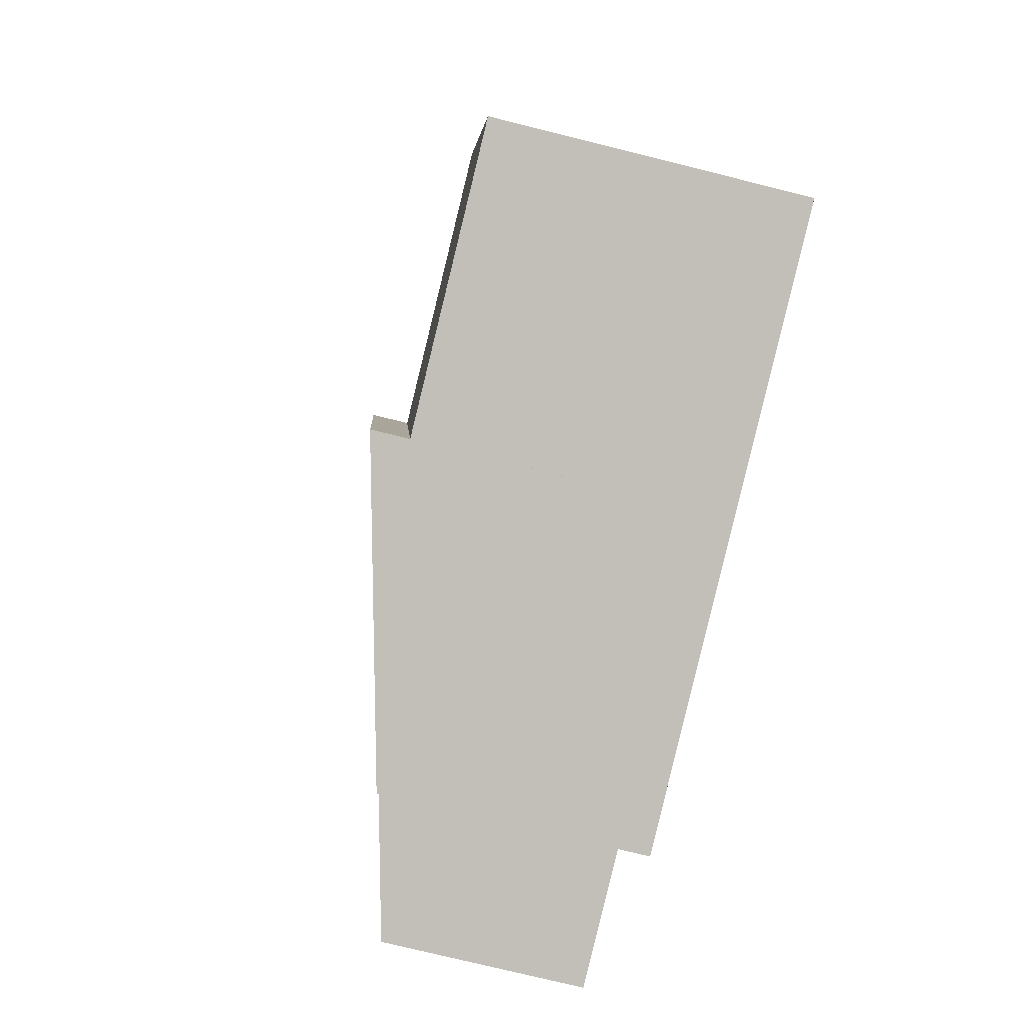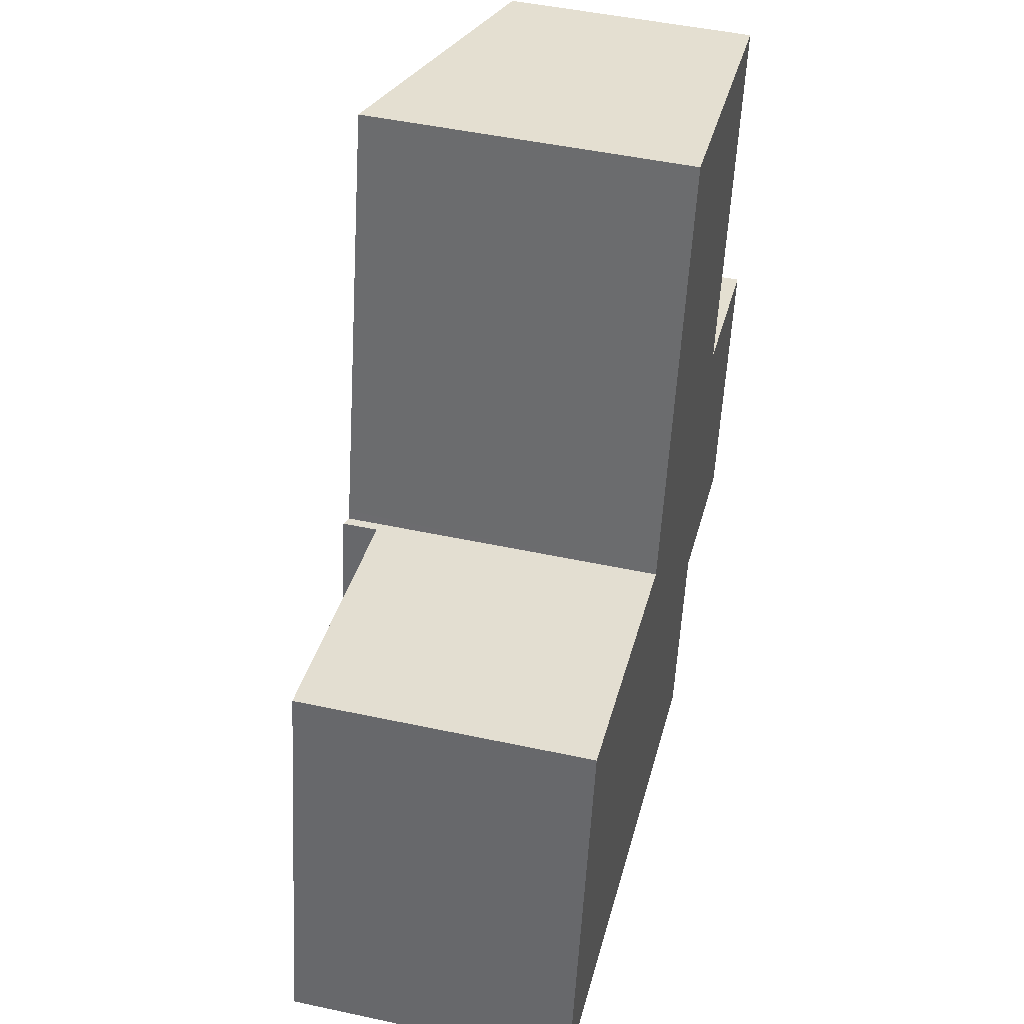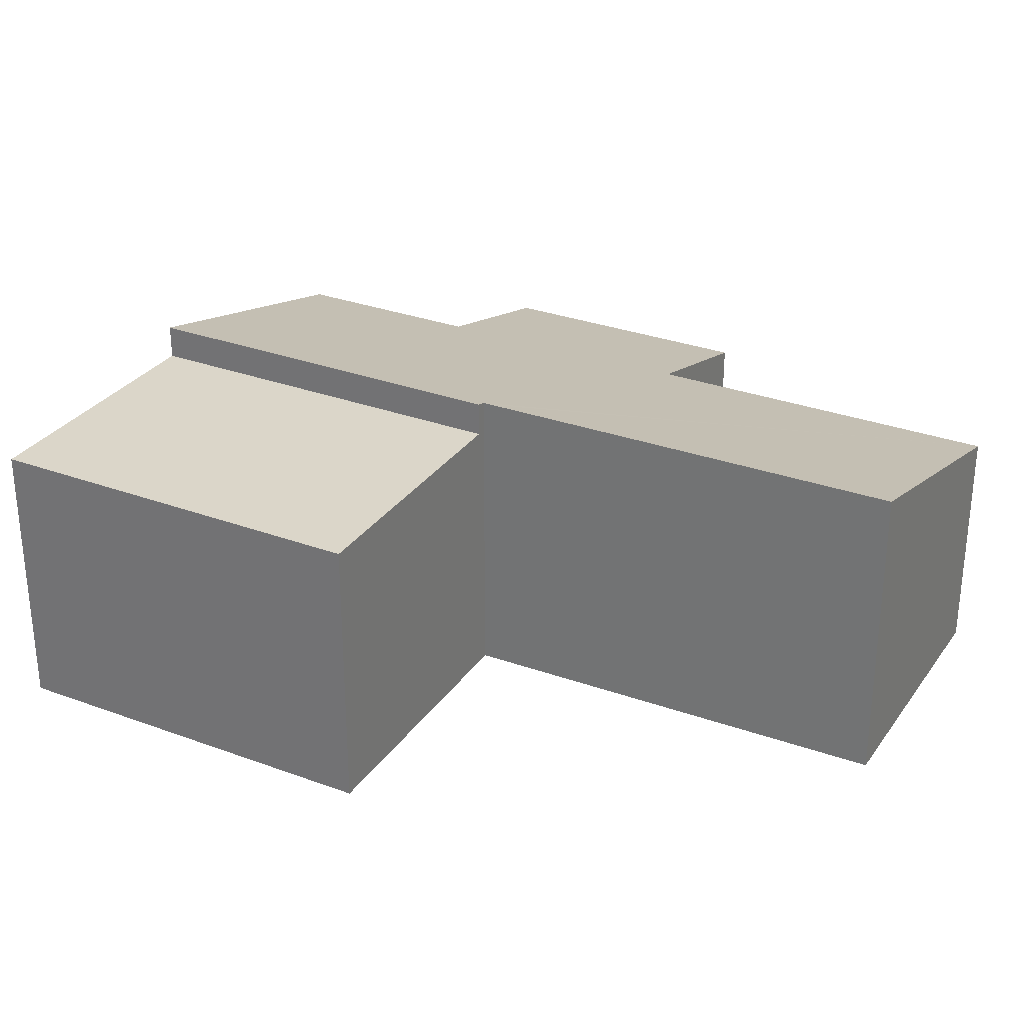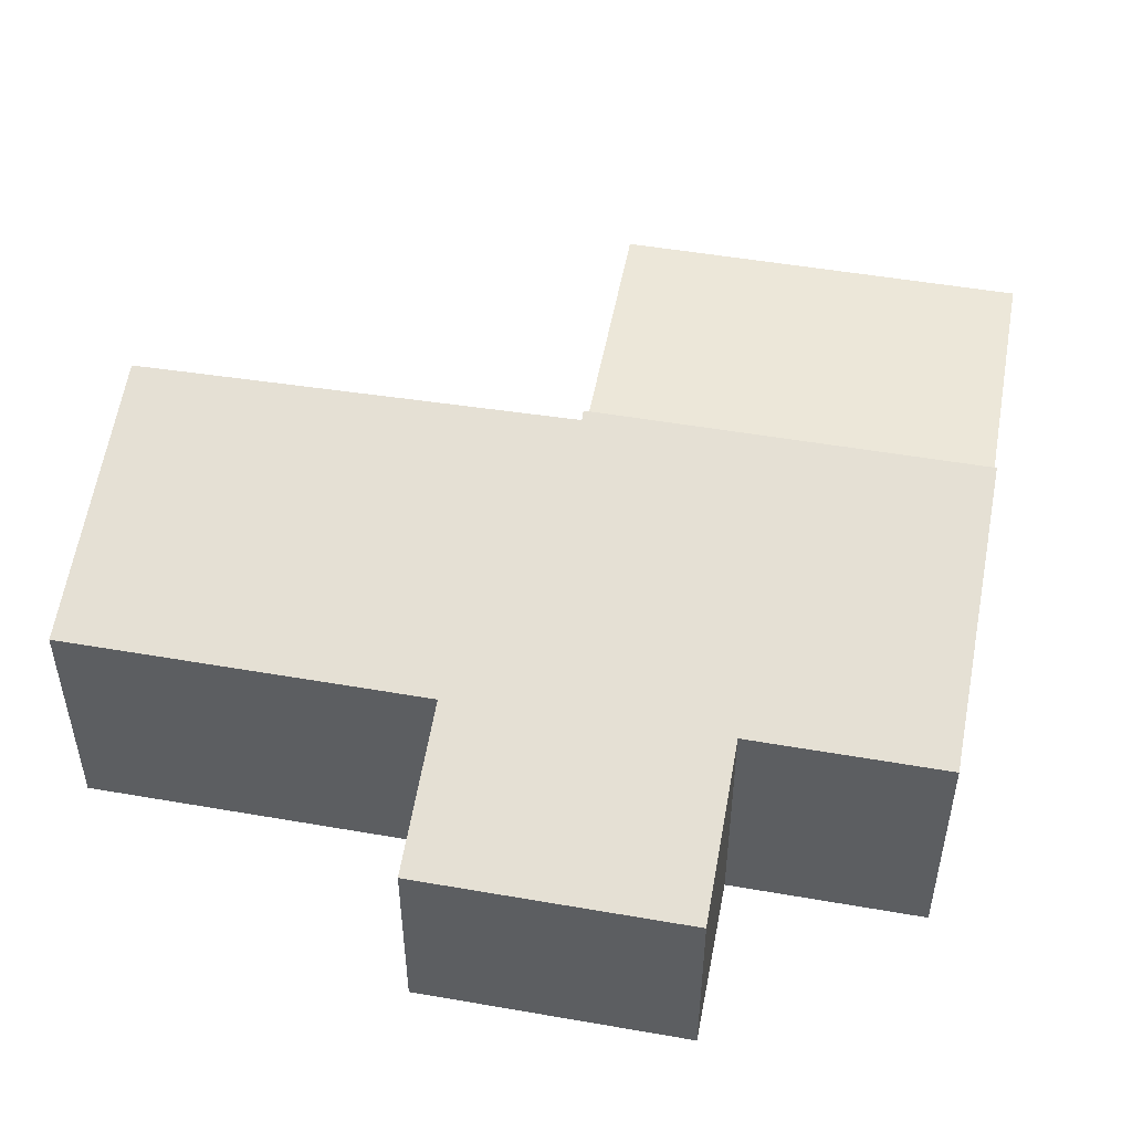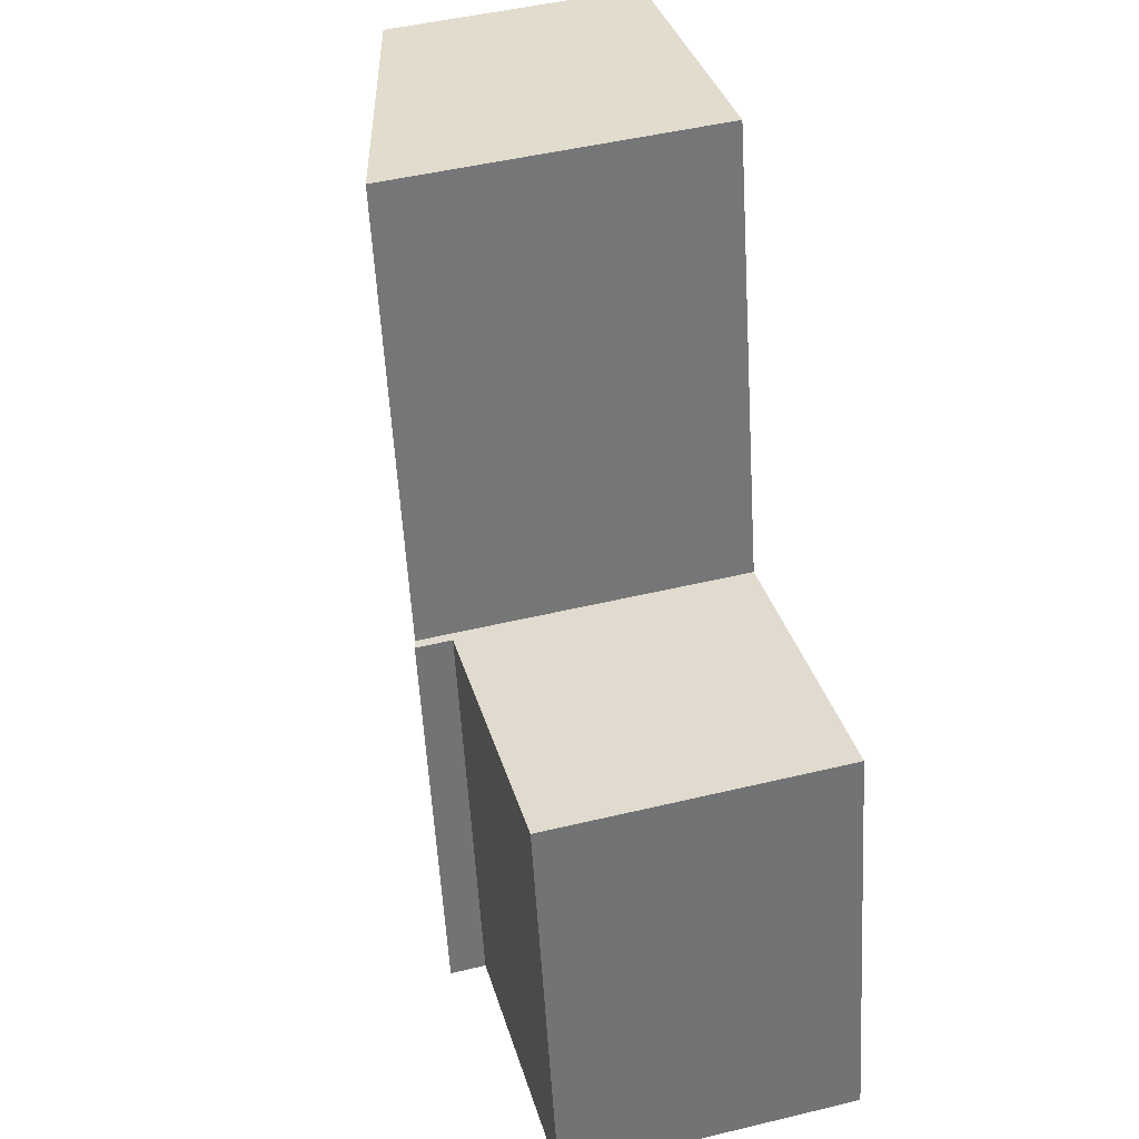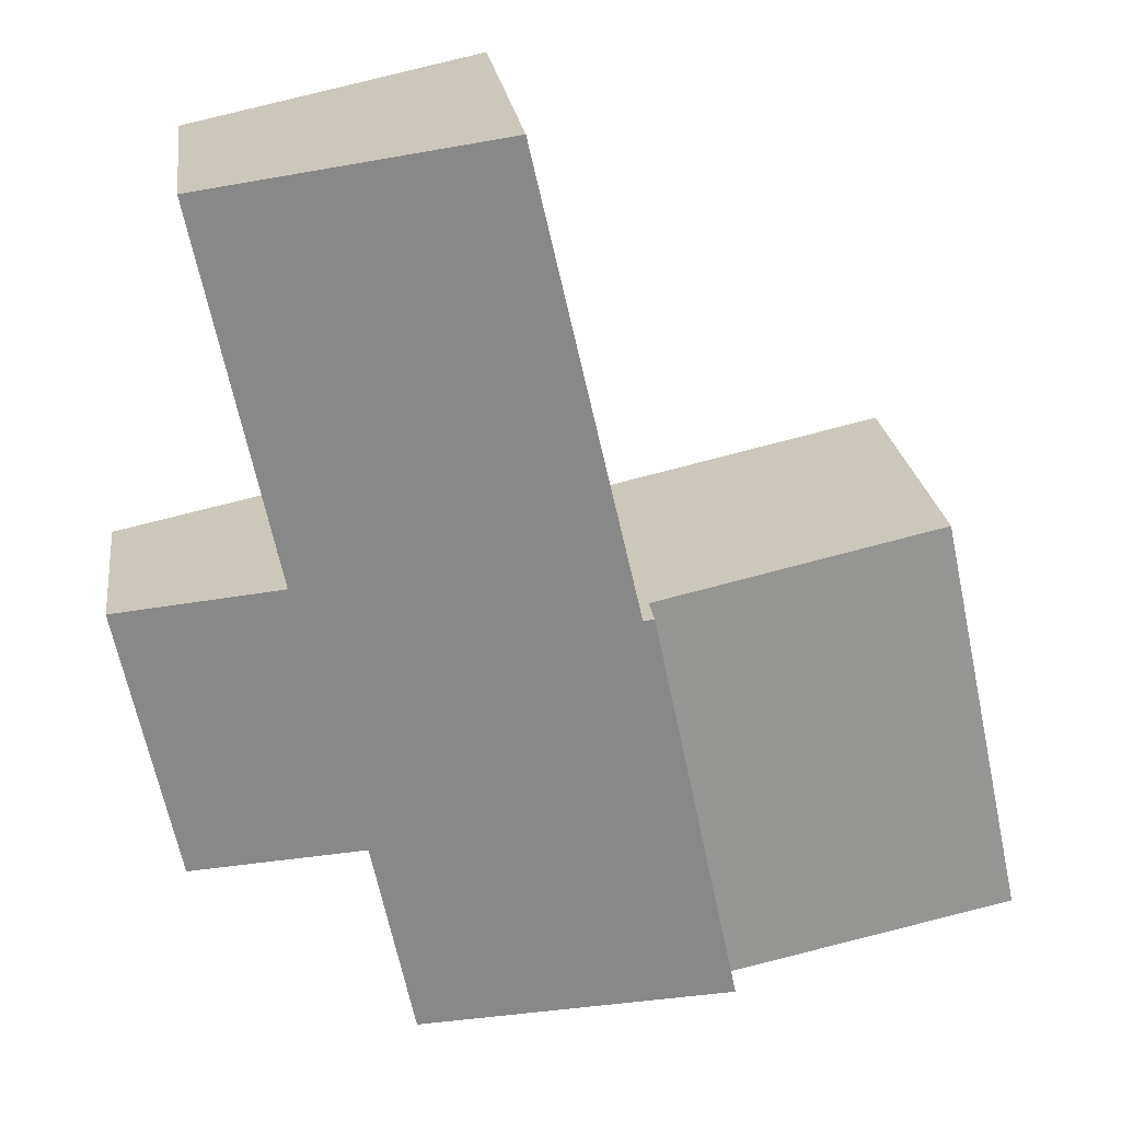
<metadata>
{"format":"obj","ext":"obj","renderer":"f3d","projection":"perspective","resolution":1024,"background":"white","views":[{"elev":-74.3,"azim":-104.0,"up":"+Z"},{"elev":47.6,"azim":-76.3,"up":"+Z"},{"elev":29.8,"azim":-49.5,"up":"+Y"},{"elev":49.9,"azim":112.8,"up":"+Y"},{"elev":46.8,"azim":-105.4,"up":"+Z"},{"elev":23.1,"azim":172.7,"up":"+Z"}]}
</metadata>
<code>
v  0 2.826 1.73e-16
v  3.524 2.826 3.278
v  2.708 2.826 -0.574
v  0.821 2.826 3.875
v  0 0 0
v  0.821 -2.373e-16 3.875
v  3.524 -2.007e-16 3.278
v  2.708 3.515e-17 -0.574
v  2.708 3.172 -0.574
v  6.041 2.4 0.737
v  5.633 2.399 -1.193
v  8.157 1.954 2.394
v  7.73 1.954 0.38
v  3.623 3.146 3.256
v  3.524 3.172 3.278
v  8.296 1.954 3.052
v  6.673 2.382 3.396
v  7.435 2.382 6.994
v  3.645 3.145 3.349
v  4.625 3.124 7.589
v  7.435 -4.283e-16 6.994
v  6.673 -2.079e-16 3.396
v  8.296 -1.869e-16 3.052
v  7.73 -2.327e-17 0.38
v  8.157 -1.466e-16 2.394
v  6.041 -4.513e-17 0.737
v  5.633 7.305e-17 -1.193
v  3.623 -1.994e-16 3.256
v  4.625 -4.647e-16 7.589
v  3.645 -2.051e-16 3.349
g defaultobject
f 1 2 3
f 2 1 4
f 5 4 1
f 4 5 6
f 6 2 4
f 2 6 7
f 7 3 2
f 3 7 8
f 8 1 3
f 1 8 5
f 5 7 6
f 7 5 8
f 9 10 11
f 10 12 13
f 12 10 9
f 12 9 14
f 14 9 15
f 12 14 16
f 16 14 17
f 14 18 17
f 18 14 19
f 18 19 20
f 21 17 18
f 17 21 22
f 23 12 16
f 12 23 13
f 13 23 24
f 24 23 25
f 26 11 10
f 11 26 27
f 22 16 17
f 16 22 23
f 7 14 15
f 14 7 28
f 29 18 20
f 18 29 21
f 13 26 10
f 26 13 24
f 11 8 9
f 8 11 27
f 8 15 9
f 15 8 7
f 28 19 14
f 19 28 20
f 20 28 29
f 29 28 30
f 23 22 25
f 27 7 8
f 7 27 26
f 7 26 24
f 7 24 28
f 28 24 25
f 28 25 30
f 30 25 22
f 30 22 29
f 29 22 21

</code>
